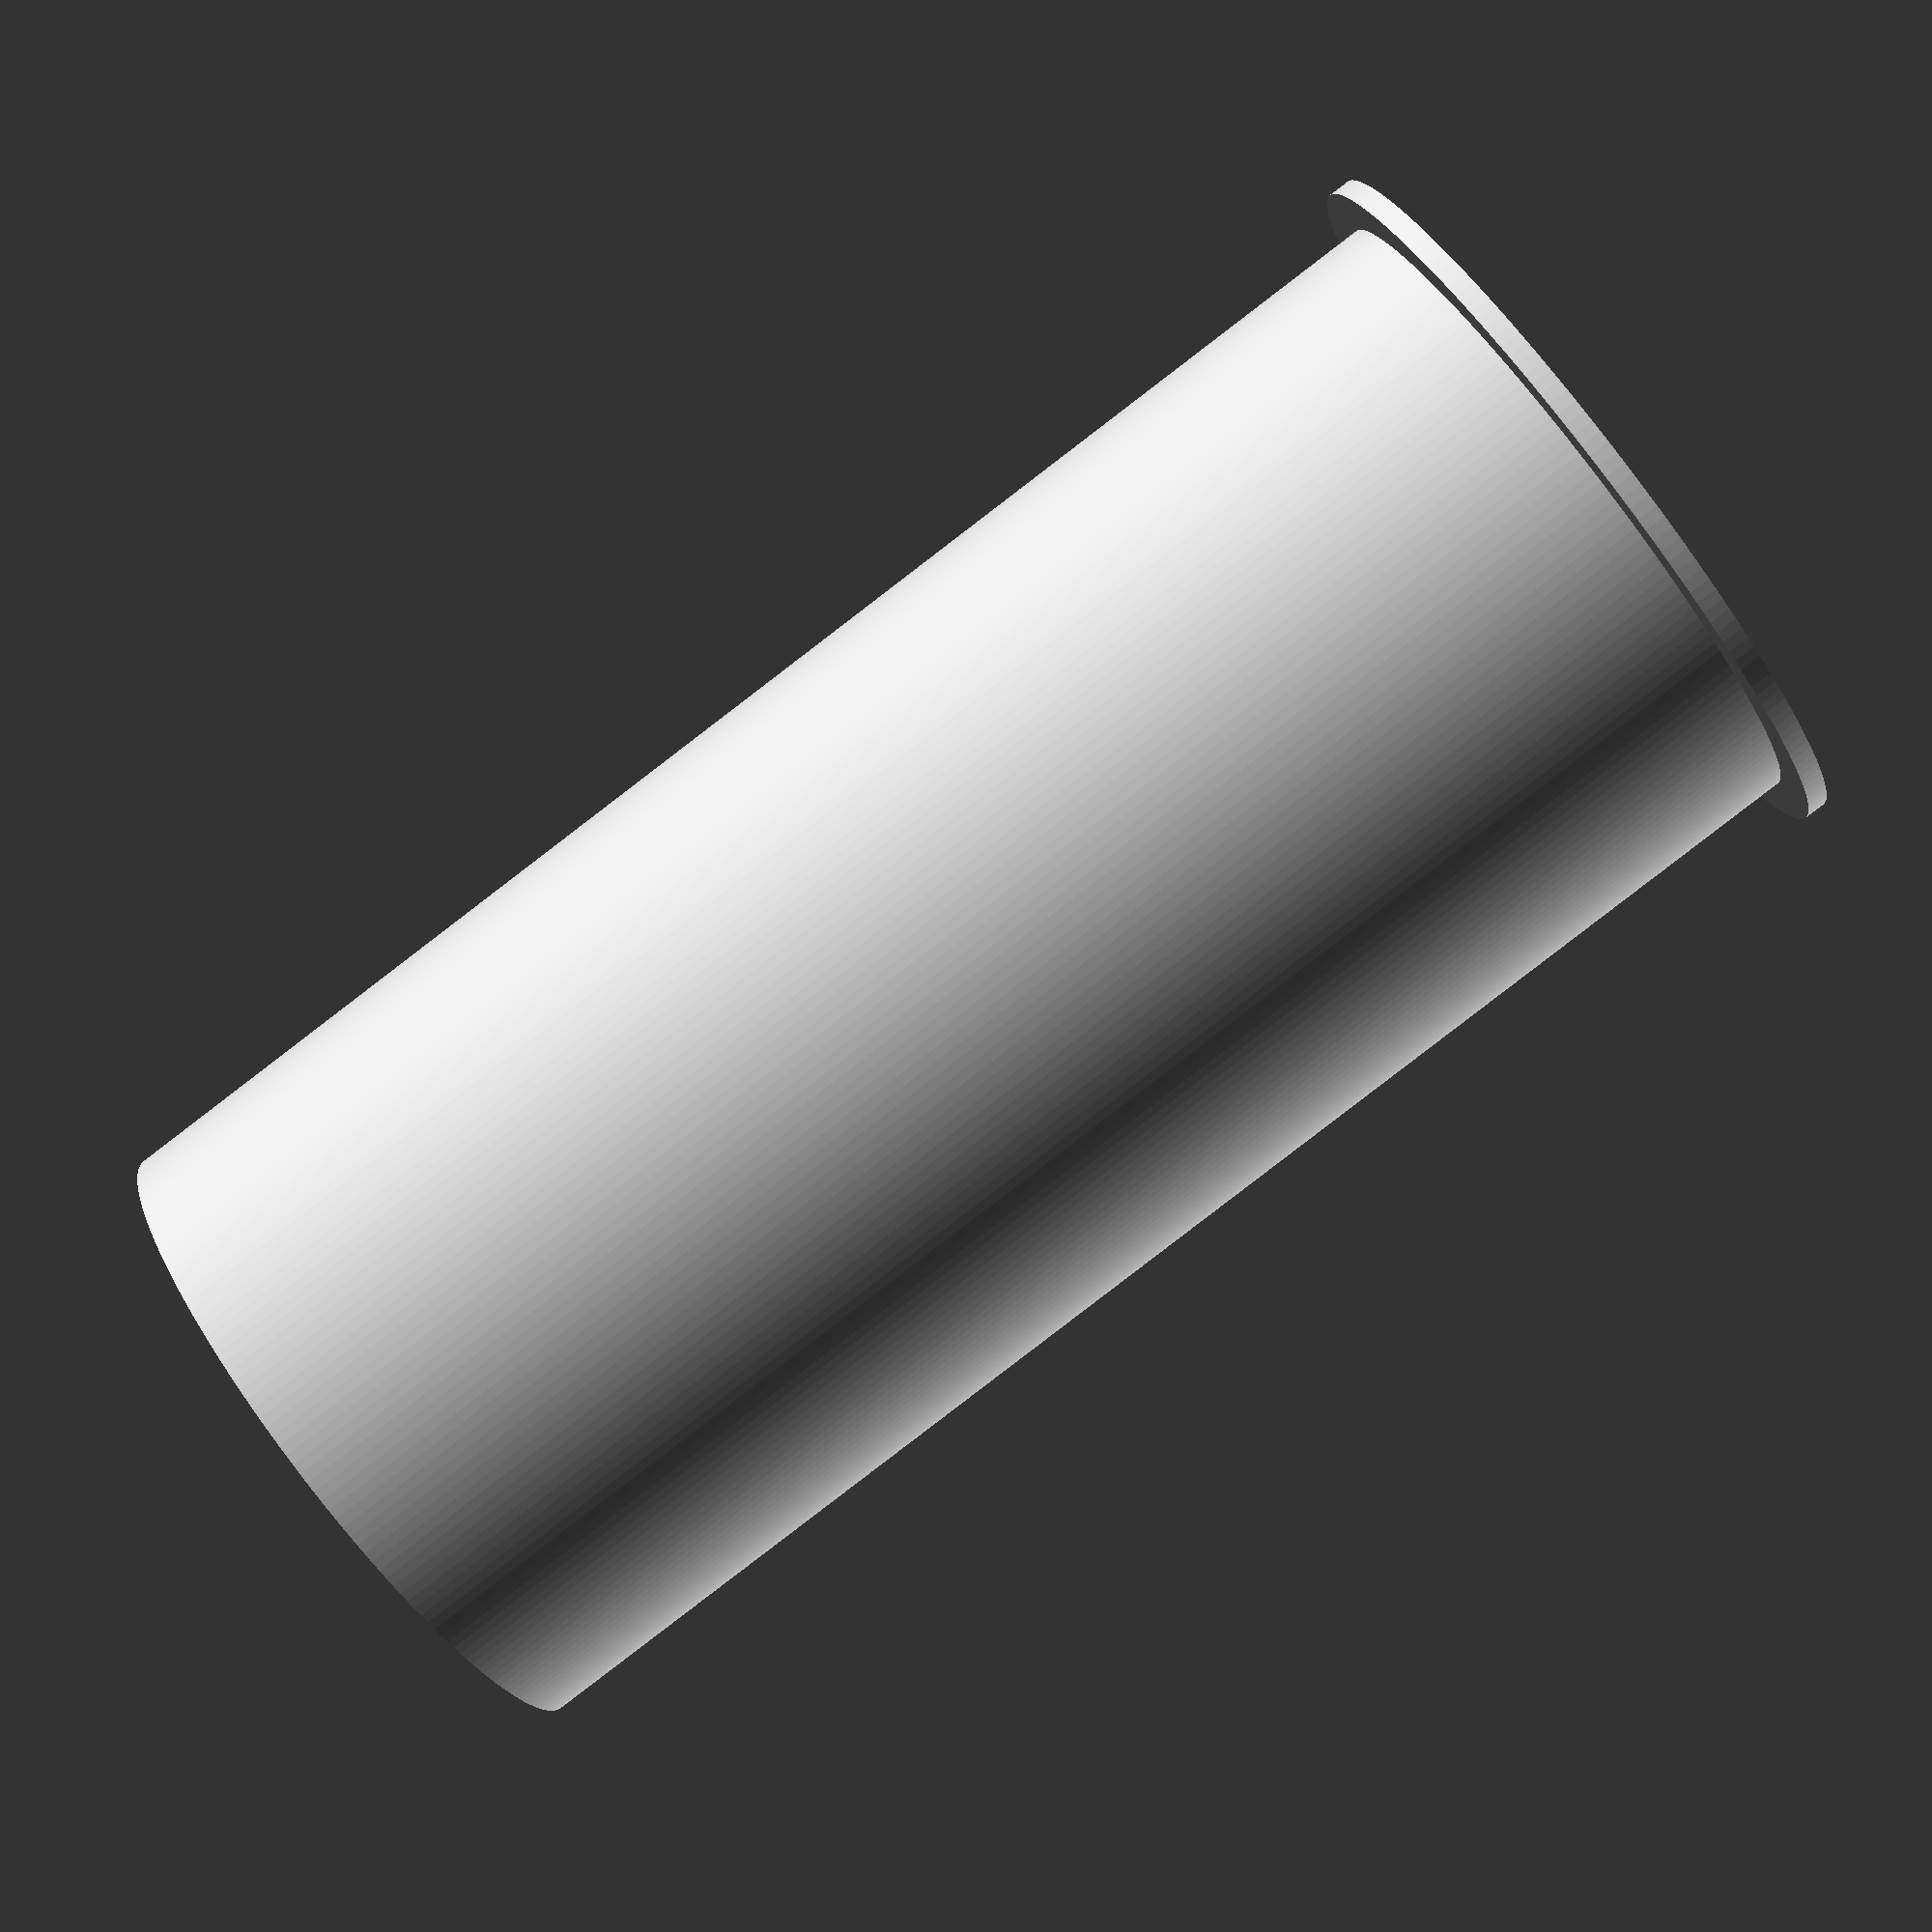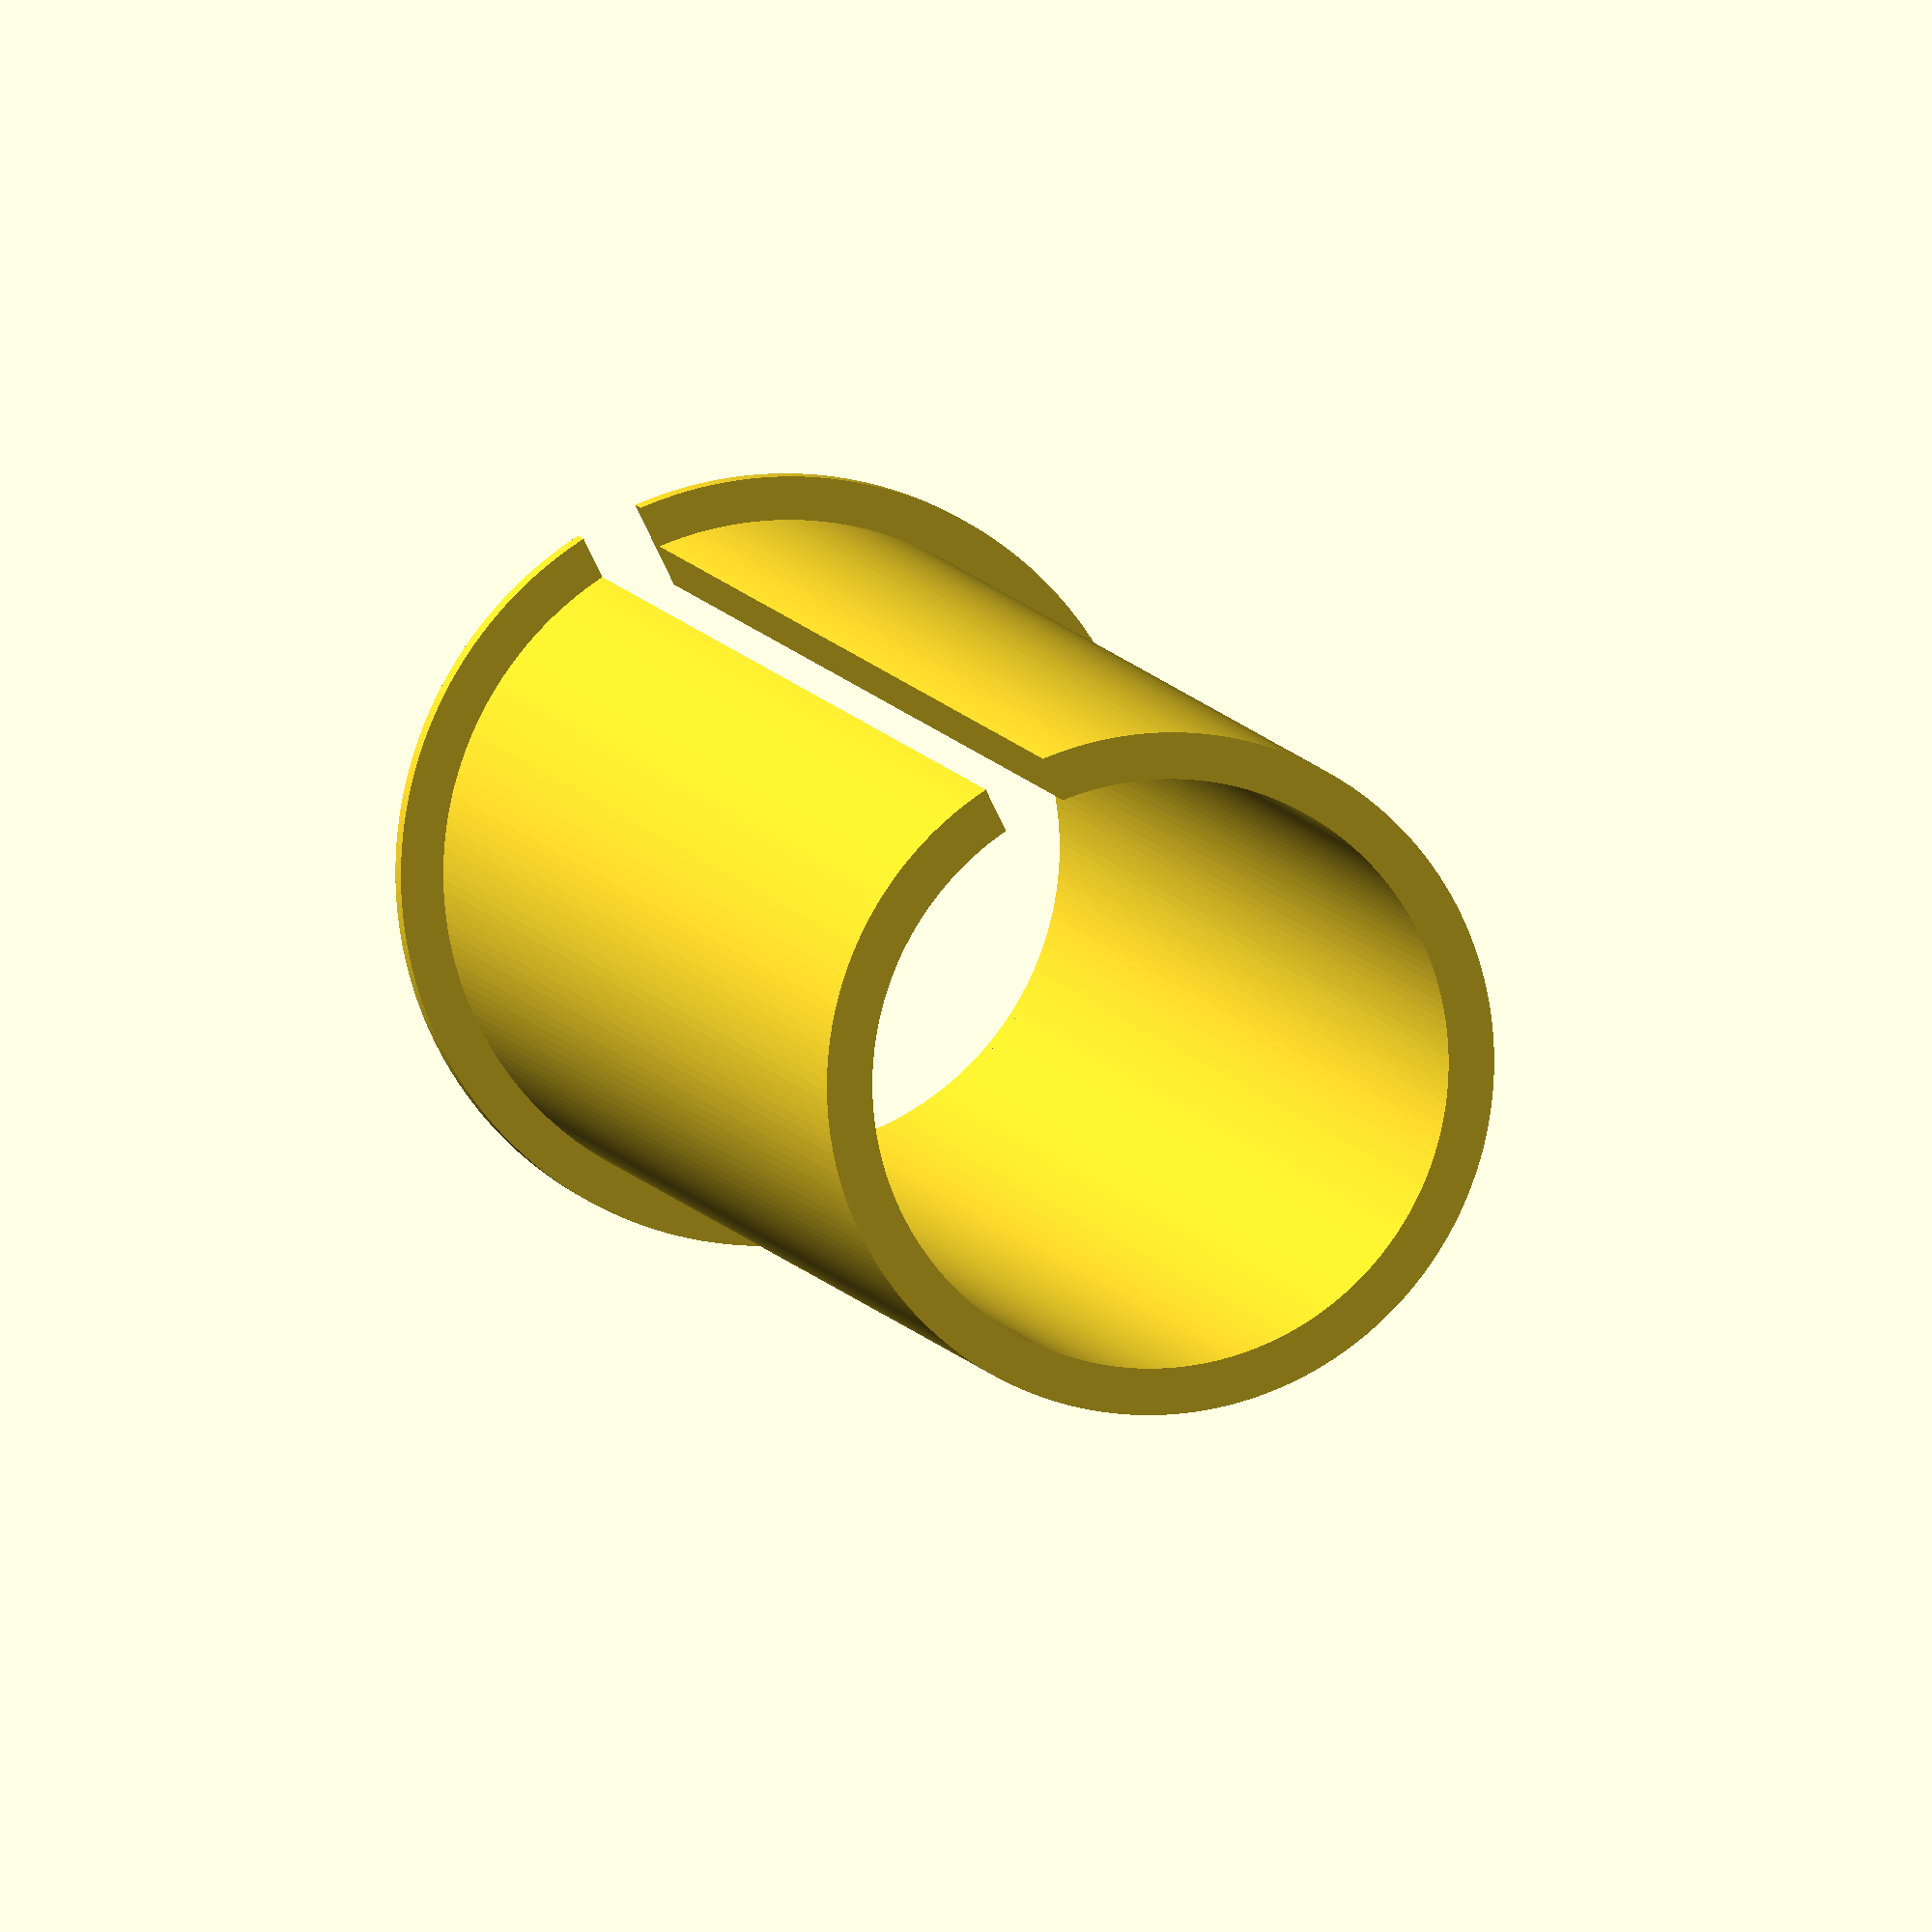
<openscad>
$fa = .05;
$fn = 200;

// Inner diameter
InnerDiameter = 27.2; 

// Outer diameter
OuterDiameter = 31.5; 

//Width of the Gap
OpenGap = 3; 

// Heigth
Heigth = 70; 
HeigthTop = 1;
TopOverHang = 2;

//=============START===================

InnerRadius = InnerDiameter/2; 
OuterRadius = OuterDiameter/2;

openCyl(Heigth,InnerRadius,OuterRadius, OpenGap);

translate([0,0,Heigth/2])
openCyl(HeigthTop,InnerRadius,OuterRadius+TopOverHang, OpenGap);

module openCyl(CylHeigth,CylInnerRadius, CylOuterRadius, CylOpengap){
	difference(){
		cylinder(CylHeigth,CylOuterRadius,CylOuterRadius, true);
		cylinder(CylHeigth+1,CylInnerRadius,CylInnerRadius, true);

		rotate([0,0,90])
		translate([100,0,0])
		cube([200,CylOpengap,CylHeigth+1], true);

	}
}
</openscad>
<views>
elev=86.9 azim=34.9 roll=307.4 proj=p view=wireframe
elev=351.7 azim=26.1 roll=165.4 proj=o view=wireframe
</views>
